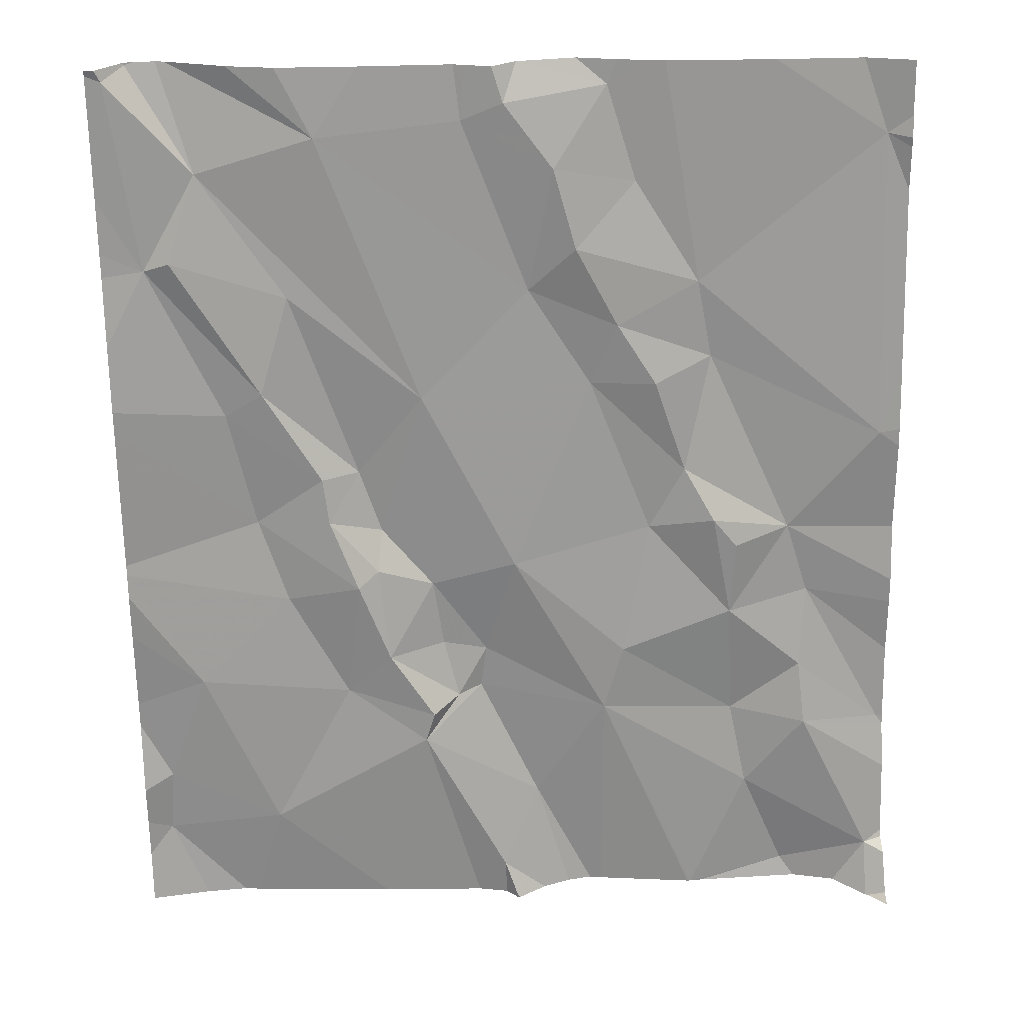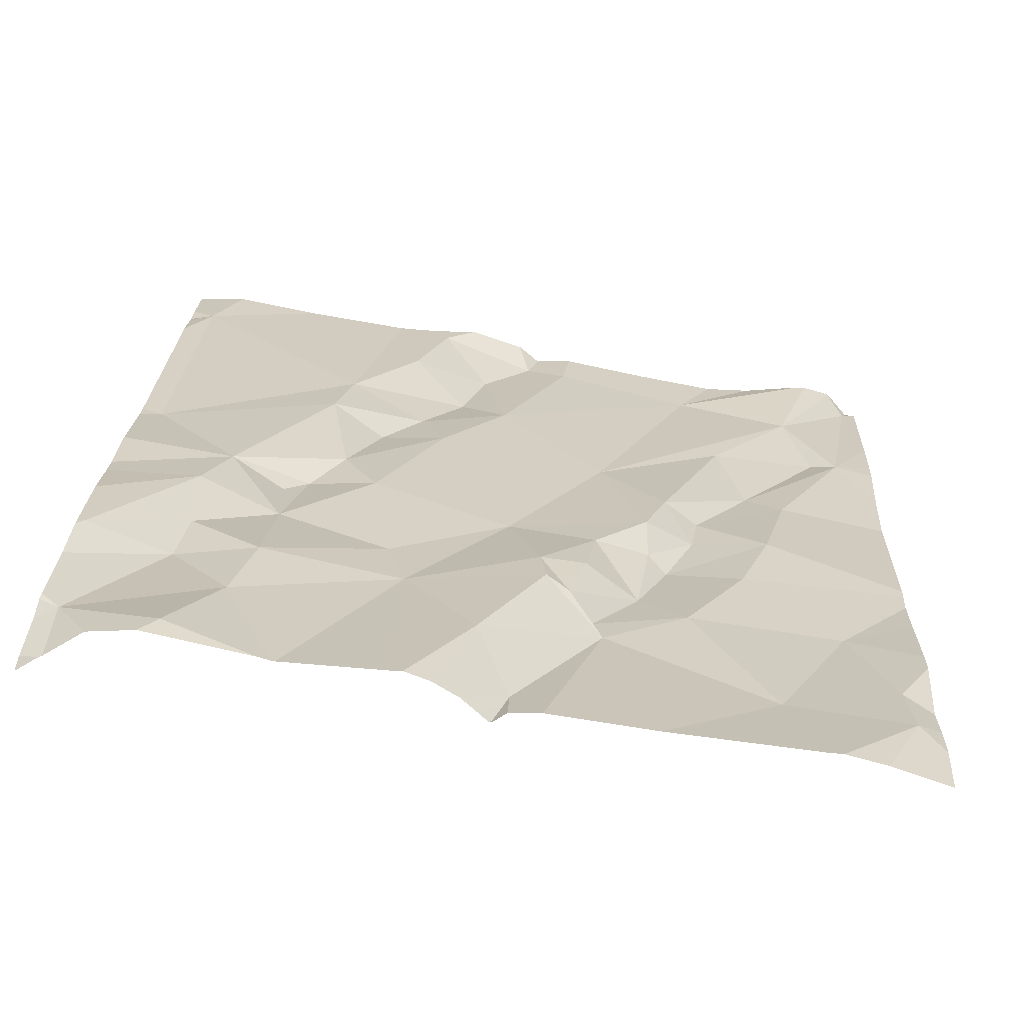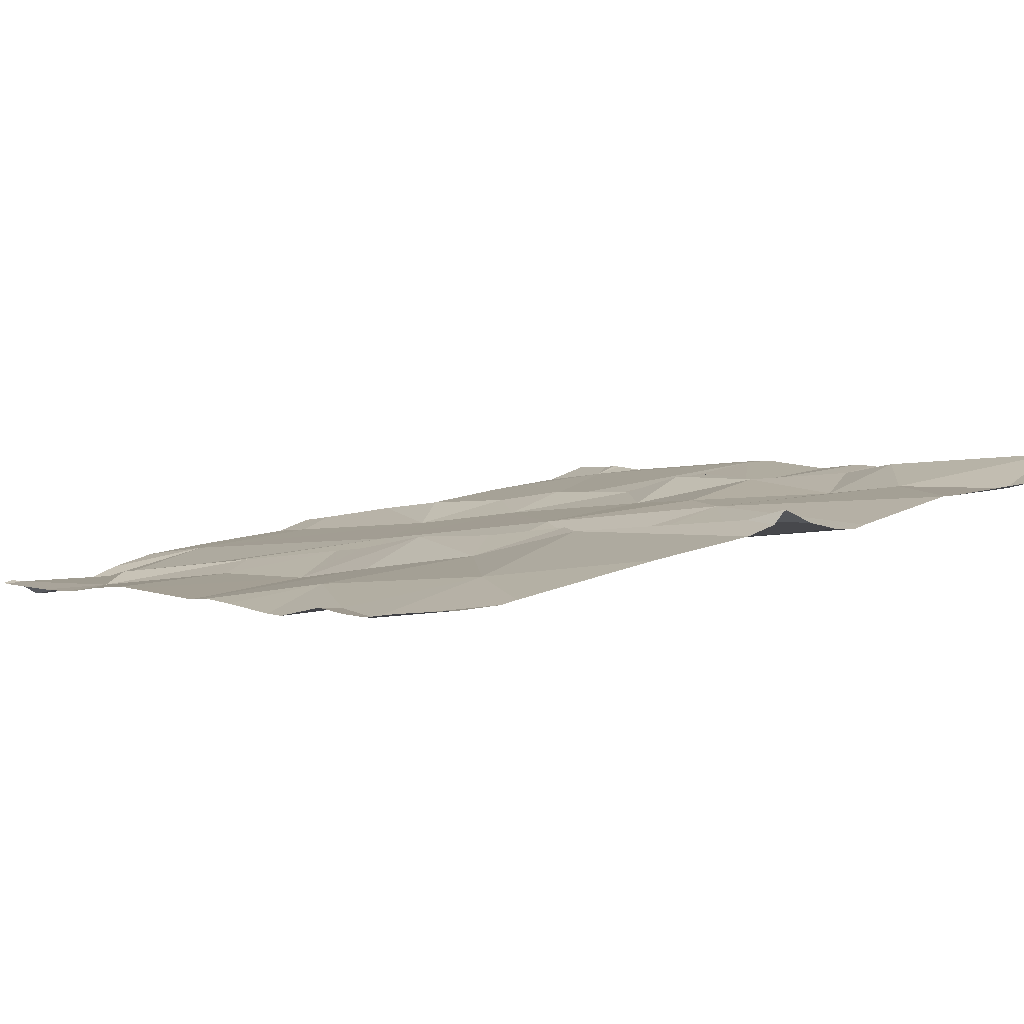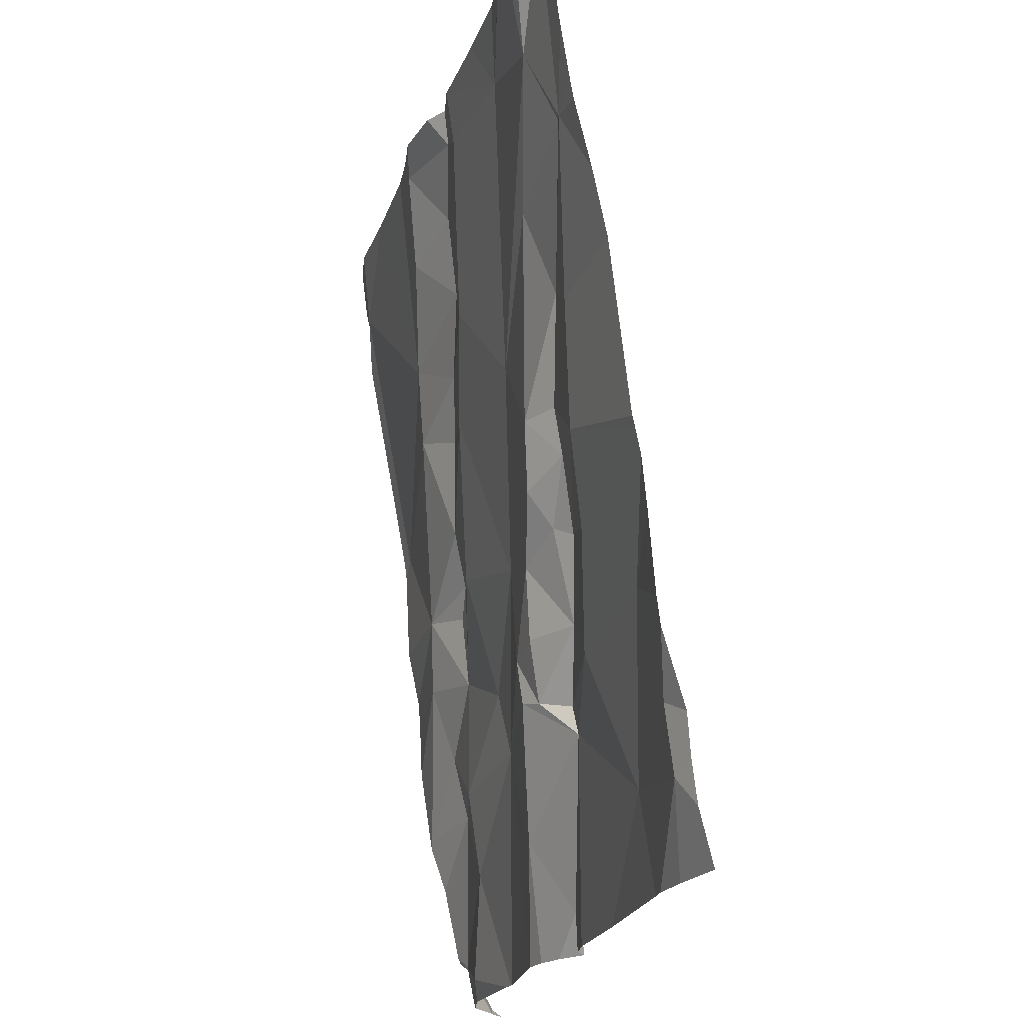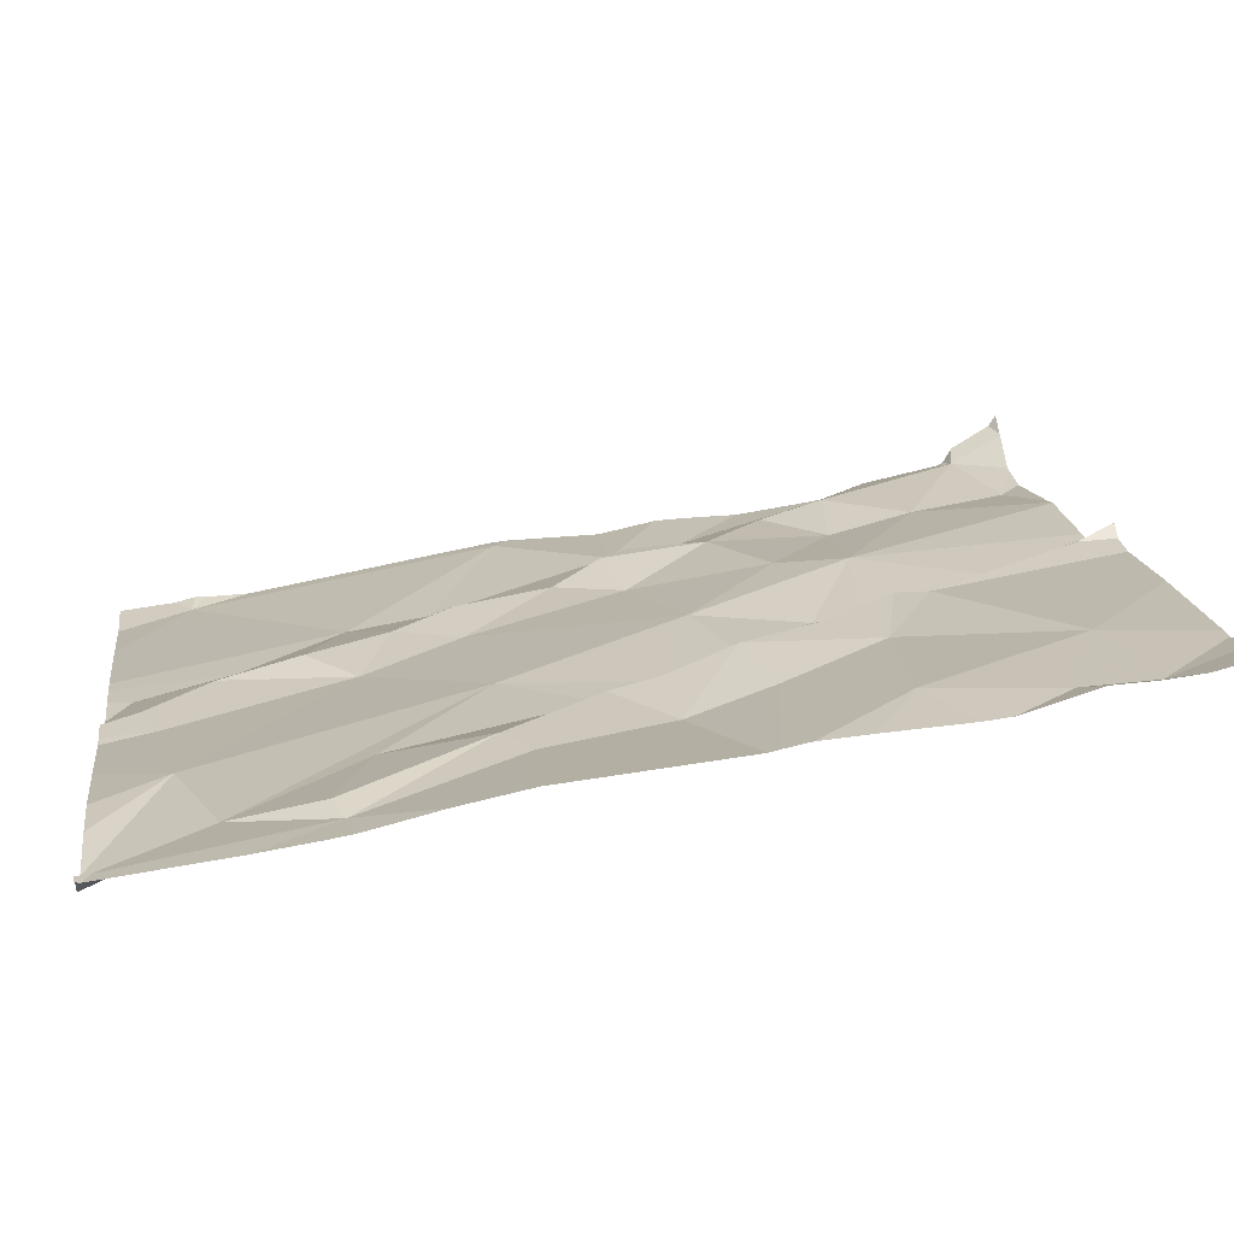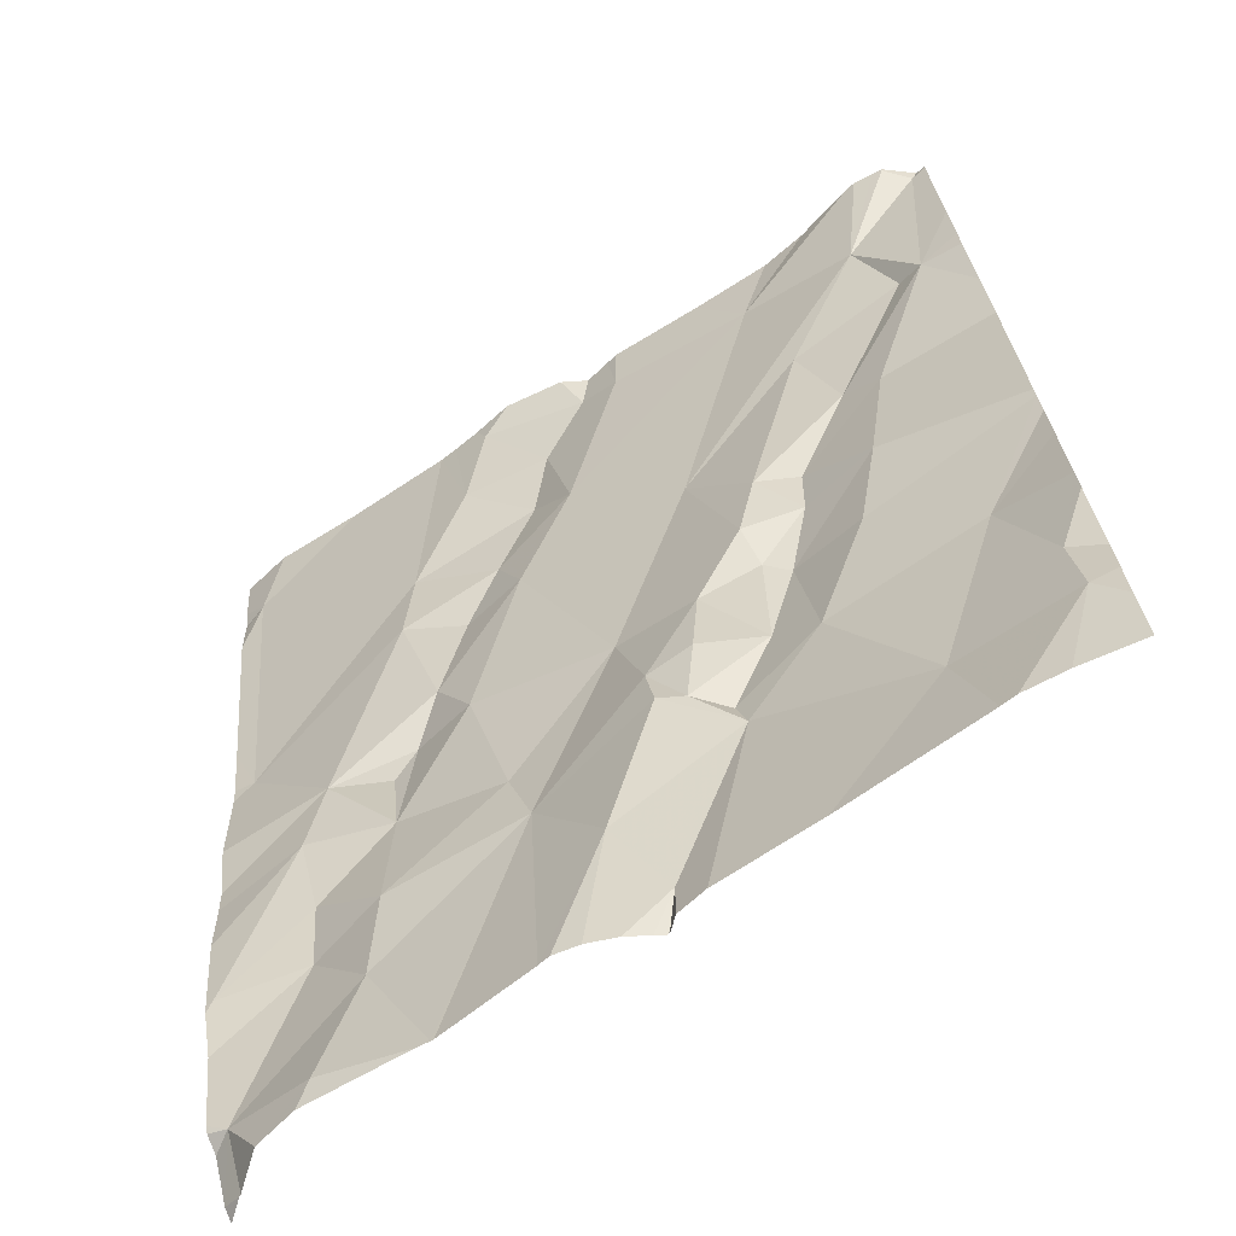
<metadata>
{"format":"obj","ext":"obj","renderer":"f3d","projection":"perspective","resolution":1024,"background":"white","views":[{"elev":31.0,"azim":-6.4,"up":"+Y"},{"elev":-76.1,"azim":165.4,"up":"+Y"},{"elev":10.9,"azim":-32.7,"up":"+Z"},{"elev":-20.9,"azim":-109.8,"up":"+Y"},{"elev":10.1,"azim":-97.7,"up":"+Z"},{"elev":-68.6,"azim":-151.3,"up":"+Y"}]}
</metadata>
<code>
v -111.6 223.1 500.2
v -111.5 223 500.3
v -111.5 223 500.3
v -110.6 224 500.2
v -111.2 223.2 500.3
v -111.2 223 500.3
v -111.5 223 500.3
v -111.3 223 500.3
v -110.7 223 500.3
v -110.7 223 500.3
v -110.8 223 500.3
v -110.7 223 500.4
v -110.8 223 500.3
v -111.1 223 500.3
v -111.1 223 500.3
v -111.1 223.1 500.3
v -111.1 223 500.3
v -111.1 223 500.3
v -110.9 223 500.3
v -110.9 223 500.3
v -110.7 223 500.4
v -111 223.2 500.3
v -111 223 500.3
v -111 223 500.3
v -111.1 223 500.3
v -110.9 223 500.3
v -111.1 223 500.3
v -111 223 500.3
v -111.3 224 500.1
v -110.8 223.1 500.3
v -111.1 223 500.3
v -111.2 224 500.1
v -111.4 223.1 500.3
v -110.6 223.5 500.2
v -111.3 223.4 500.2
v -111.3 223.5 500.2
v -111.3 223.4 500.2
v -111.6 224 500.1
v -111.4 223.5 500.2
v -110.6 223.2 500.3
v -111.5 223.8 500.1
v -110.6 223.4 500.3
v -111.3 223.3 500.2
v -111.3 223.3 500.2
v -111.5 223.6 500.2
v -111.4 223.7 500.2
v -111.3 223.5 500.2
v -111.2 223.6 500.2
v -111.3 223.5 500.2
v -111.4 223.8 500.1
v -110.6 223 500.4
v -110.6 223.2 500.3
v -111.4 223.4 500.2
v -111.3 223.5 500.2
v -111.2 223.4 500.2
v -111.5 223.3 500.2
v -110.6 223.7 500.2
v -110.6 223.6 500.2
v -111.6 223.1 500.2
v -111.5 223.9 500.1
v -111.3 224 500.1
v -111.5 223.8 500.1
v -110.6 223 500.4
v -111.6 224 500.1
v -110.6 223 500.4
v -110.6 223.3 500.3
v -111.2 223.2 500.3
v -111.2 224 500.1
v -111.1 223.4 500.2
v -111 223.7 500.2
v -110.9 223.5 500.2
v -111 223.9 500.1
v -110.9 223.8 500.2
v -111 223.8 500.2
v -110.7 224 500.2
v -110.7 223.2 500.3
v -110.7 223.4 500.2
v -111.4 224 500.1
v -111.4 224 500.1
v -110.7 223.6 500.2
v -111.5 224 500.1
v -111.6 224 500.1
v -110.8 223.5 500.3
v -110.8 223.4 500.3
v -110.9 223.5 500.2
v -110.9 223.7 500.2
v -110.9 223.7 500.2
v -111 223.7 500.2
v -111.1 223.9 500.2
v -111 224 500.1
v -110.8 223.2 500.3
v -111.6 224 500.1
v -111.2 224 500.1
v -110.8 223.5 500.2
v -111.2 223.3 500.2
v -111.2 223.3 500.2
v -110.8 224 500.1
v -110.8 223.3 500.3
v -110.8 223.2 500.3
v -110.7 224 500.1
v -111.2 223.3 500.2
v -111.2 223.2 500.2
v -110.9 223.6 500.2
v -111 223.3 500.3
v -111.1 223.8 500.2
v -111.5 224 500.1
v -111.5 224 500.1
v -111.1 224 500.1
v -111.6 223 500.3
v -111.6 223 500.2
v -111.6 223.8 500.1
v -111.6 223.8 500.1
v -111.6 223.1 500.2
v -111.6 223 500.3
v -111.6 223.2 500.2
v -111.6 223.3 500.2
v -111.6 223.2 500.2
v -111.6 224 500.1
v -111.6 223.6 500.2
v -111.6 223.7 500.1
v -111.6 223.1 500.2
v -111.6 223.4 500.2
v -111.6 223.4 500.2
v -111.6 223.4 500.2
v -111.6 223.6 500.2
v -111.6 223.9 500.1
v -110.6 224 500.2
v -110.6 223 500.3
v -110.6 223 500.3
v -110.6 223.1 500.3
v -110.6 223 500.3
v -110.6 223.4 500.3
v -110.6 223.9 500.2
v -110.6 224 500.2
v -110.6 223.9 500.2
v -110.6 223.6 500.2
v -110.6 224 500.2
v -110.9 224 500.1
v -111 224 500.1
v -111.1 224 500.1
v -111.1 224 500.1
v -111 224 500.1
v -111 224 500.1
v -110.6 224 500.2
v -111.6 224 500.1
v -111.6 224 500.1
v -111.6 224 500.1
v -111.6 224 500.1
v -110.6 224 500.2
f 2 1 3
f 7 33 2
f 109 1 110
f 6 5 33
f 31 27 6
f 8 33 7
f 10 9 11
f 12 9 10
f 13 11 26
f 14 25 15
f 15 25 31
f 17 27 18
f 18 27 14
f 19 30 22
f 26 11 19
f 20 22 23
f 12 21 65
f 23 22 16
f 24 16 28
f 28 16 17
f 36 35 37
f 39 35 36
f 140 108 141
f 43 35 44
f 46 45 47
f 49 48 50
f 33 1 2
f 35 39 53
f 35 53 44
f 54 37 55
f 130 99 128
f 35 43 37
f 129 9 131
f 27 5 6
f 59 56 115
f 54 49 36
f 61 60 48
f 41 62 60
f 49 46 47
f 62 41 46
f 41 45 46
f 48 60 50
f 46 49 50
f 139 72 138
f 119 41 120
f 41 60 64
f 62 50 60
f 60 61 106
f 33 59 1
f 113 59 121
f 56 53 122
f 44 56 33
f 56 44 53
f 67 44 5
f 43 44 67
f 138 73 97
f 122 39 124
f 47 45 39
f 128 9 129
f 127 75 134
f 39 45 119
f 33 56 59
f 36 37 54
f 36 47 39
f 49 47 36
f 46 50 62
f 64 60 38
f 107 60 81
f 61 68 93
f 41 64 118
f 137 4 144
f 55 37 43
f 5 44 33
f 6 33 8
f 70 69 71
f 73 72 74
f 66 76 52
f 100 75 4
f 84 83 85
f 87 86 88
f 90 89 72
f 69 54 55
f 91 22 30
f 95 22 96
f 73 80 75
f 4 75 127
f 72 73 138
f 10 11 13
f 84 98 77
f 91 30 99
f 11 30 19
f 19 22 20
f 99 9 128
f 30 11 9
f 97 75 100
f 9 12 63
f 102 101 43
f 73 74 88
f 85 83 94
f 103 85 94
f 99 30 9
f 48 49 54
f 87 88 70
f 94 83 84
f 69 55 96
f 84 104 91
f 99 98 91
f 25 27 31
f 98 84 91
f 16 95 5
f 27 16 5
f 67 5 102
f 99 76 98
f 77 98 76
f 23 16 24
f 105 48 70
f 77 94 84
f 104 84 71
f 68 105 89
f 88 86 73
f 75 80 57
f 89 74 72
f 61 48 105
f 82 38 148
f 79 61 29
f 5 95 102
f 73 75 97
f 43 67 102
f 80 86 94
f 103 87 70
f 94 86 103
f 48 54 69
f 103 71 85
f 96 101 102
f 69 104 71
f 69 96 22
f 95 16 22
f 16 27 17
f 22 91 104
f 43 101 55
f 95 96 102
f 69 70 48
f 22 104 69
f 105 74 89
f 84 85 71
f 42 77 132
f 70 71 103
f 86 87 103
f 105 70 88
f 32 108 140
f 108 68 89
f 90 72 139
f 141 90 142
f 108 89 90
f 40 99 130
f 73 86 80
f 96 55 101
f 27 25 14
f 105 88 74
f 68 61 105
f 80 94 34
f 109 3 1
f 100 4 137
f 78 61 79
f 110 1 113
f 111 41 112
f 34 94 42
f 42 94 77
f 112 41 126
f 113 1 59
f 114 3 109
f 115 56 116
f 40 76 99
f 29 61 93
f 116 56 123
f 117 59 115
f 58 80 136
f 118 64 145
f 32 68 108
f 145 38 147
f 119 45 41
f 57 80 58
f 52 76 40
f 120 41 111
f 121 59 117
f 93 68 32
f 122 53 39
f 123 56 122
f 66 77 76
f 124 39 125
f 81 60 106
f 125 39 119
f 63 12 65
f 65 21 51
f 126 41 118
f 106 61 78
f 131 9 63
f 132 77 66
f 133 75 57
f 107 38 60
f 134 75 135
f 135 75 133
f 92 38 107
f 136 80 34
f 141 108 90
f 142 90 143
f 143 90 139
f 144 4 149
f 145 64 38
f 146 118 145
f 147 38 82
f 148 38 92

</code>
